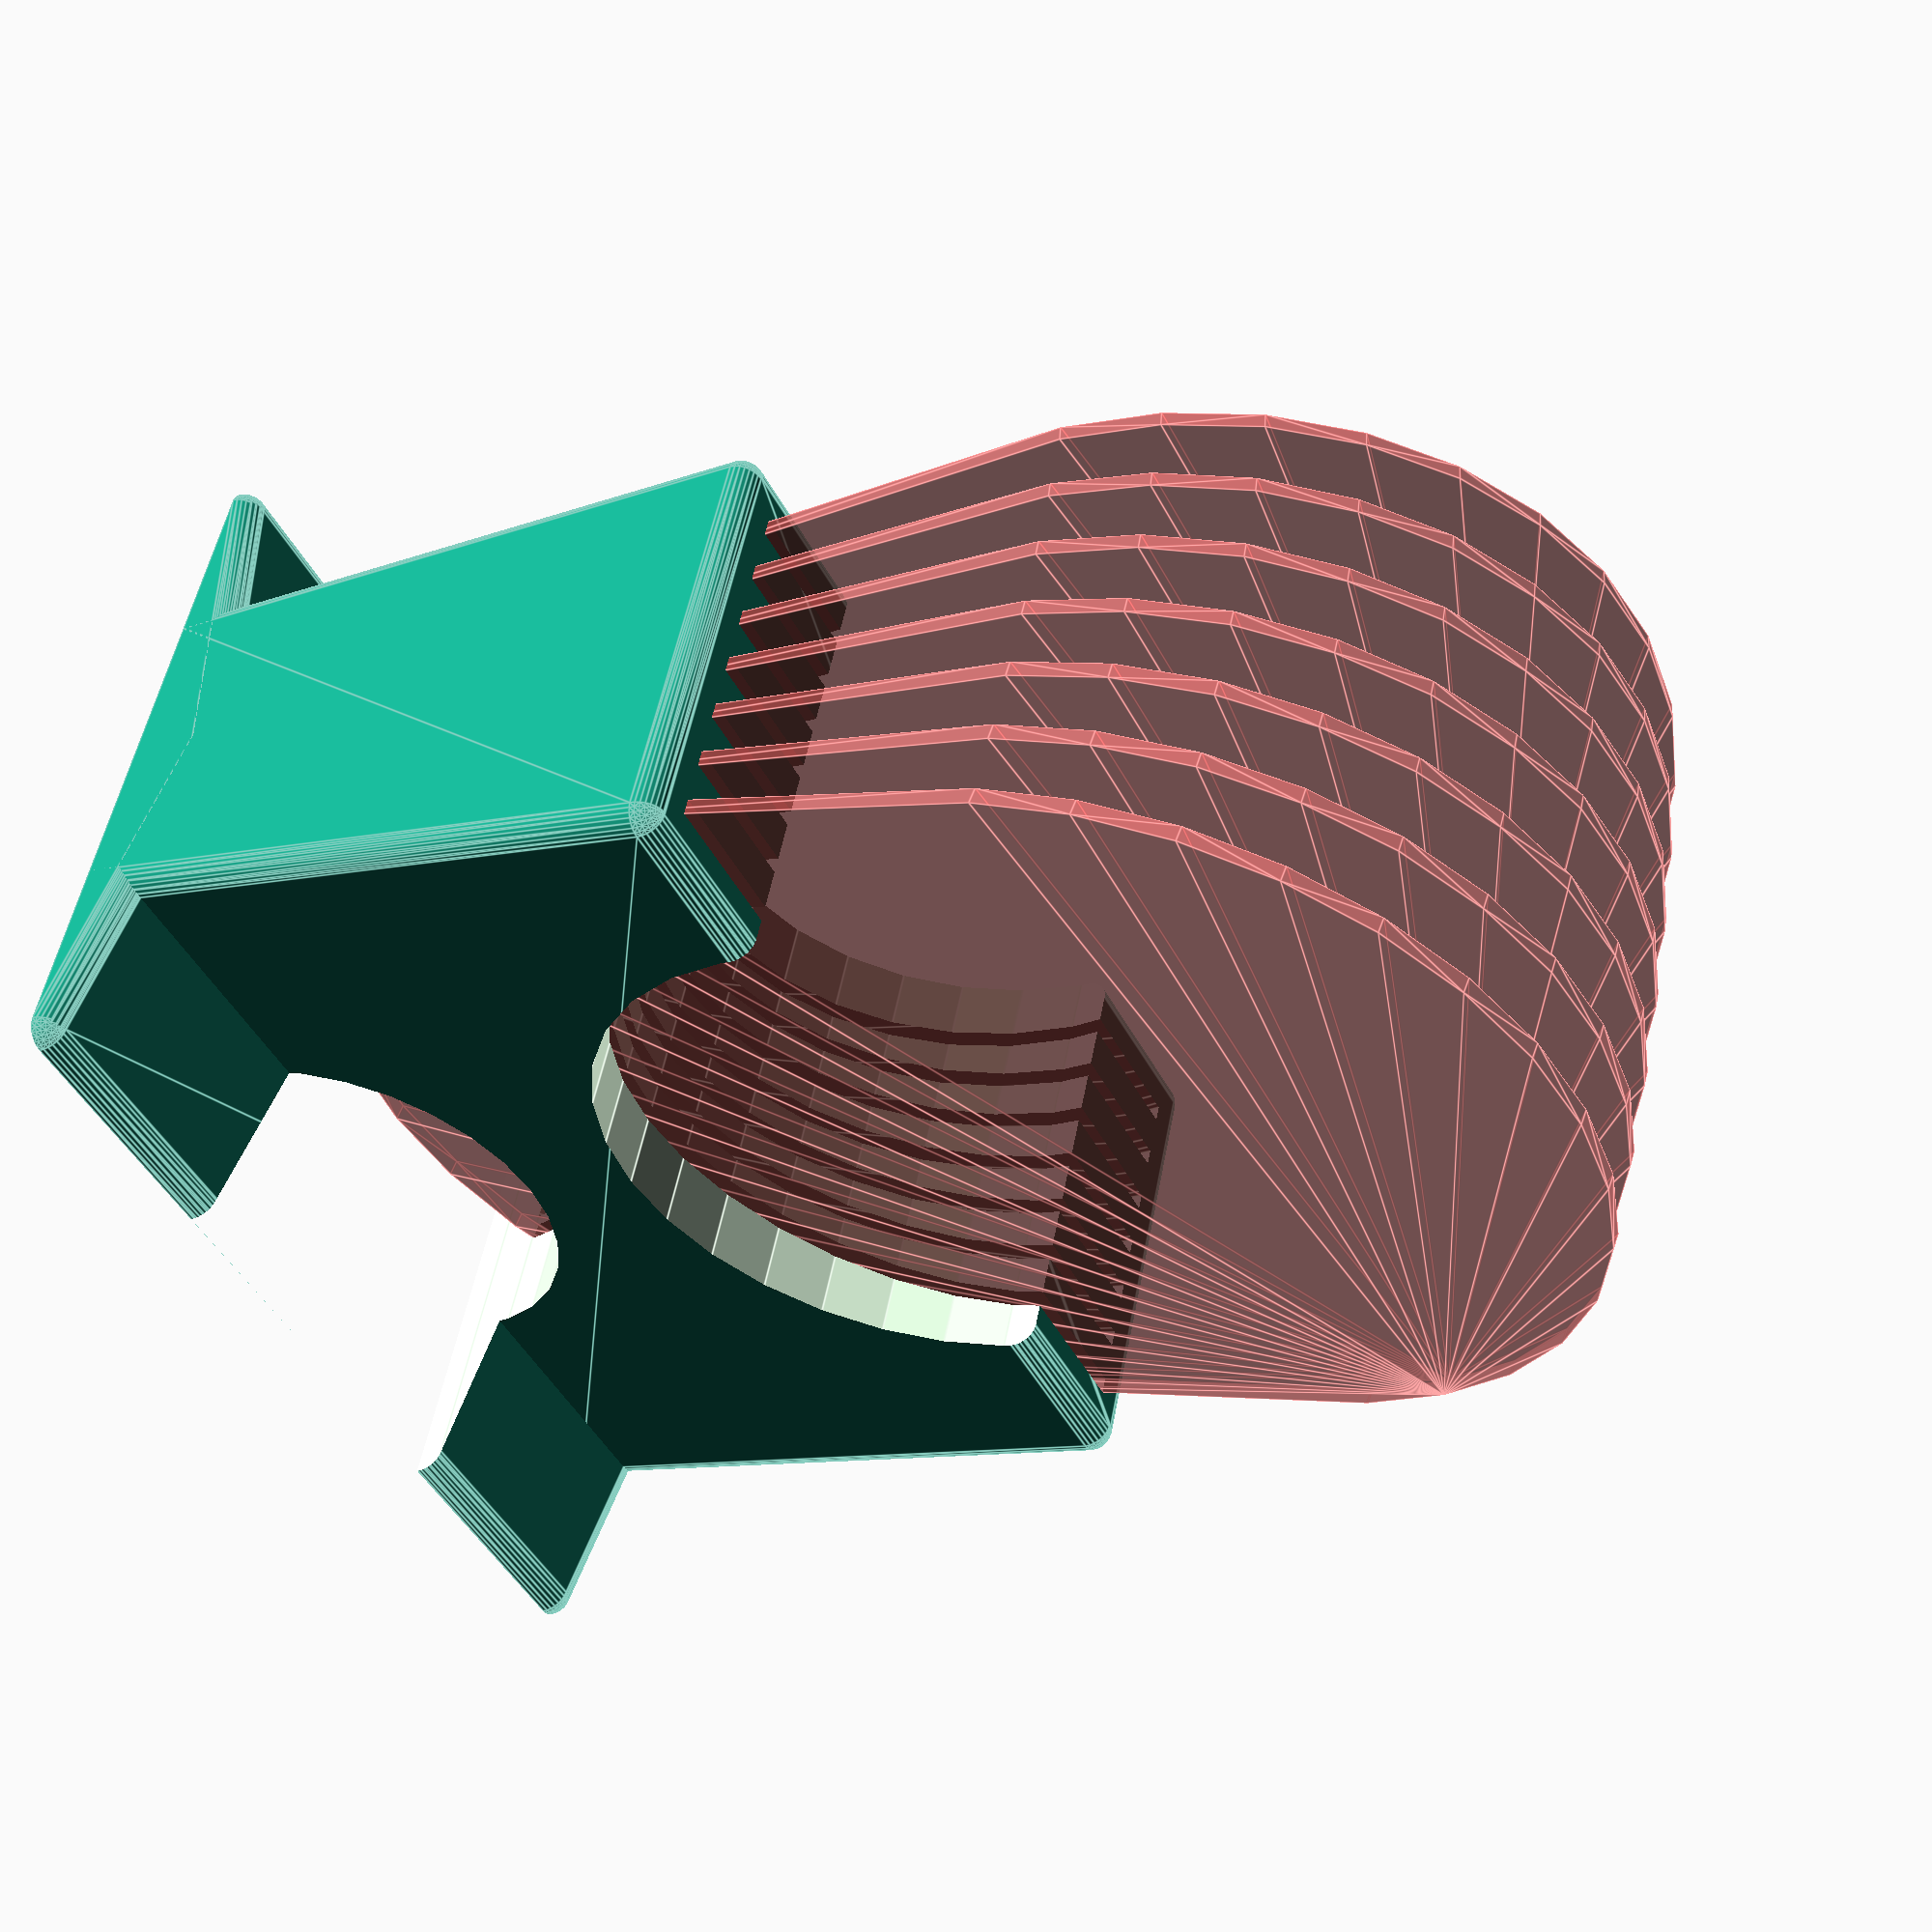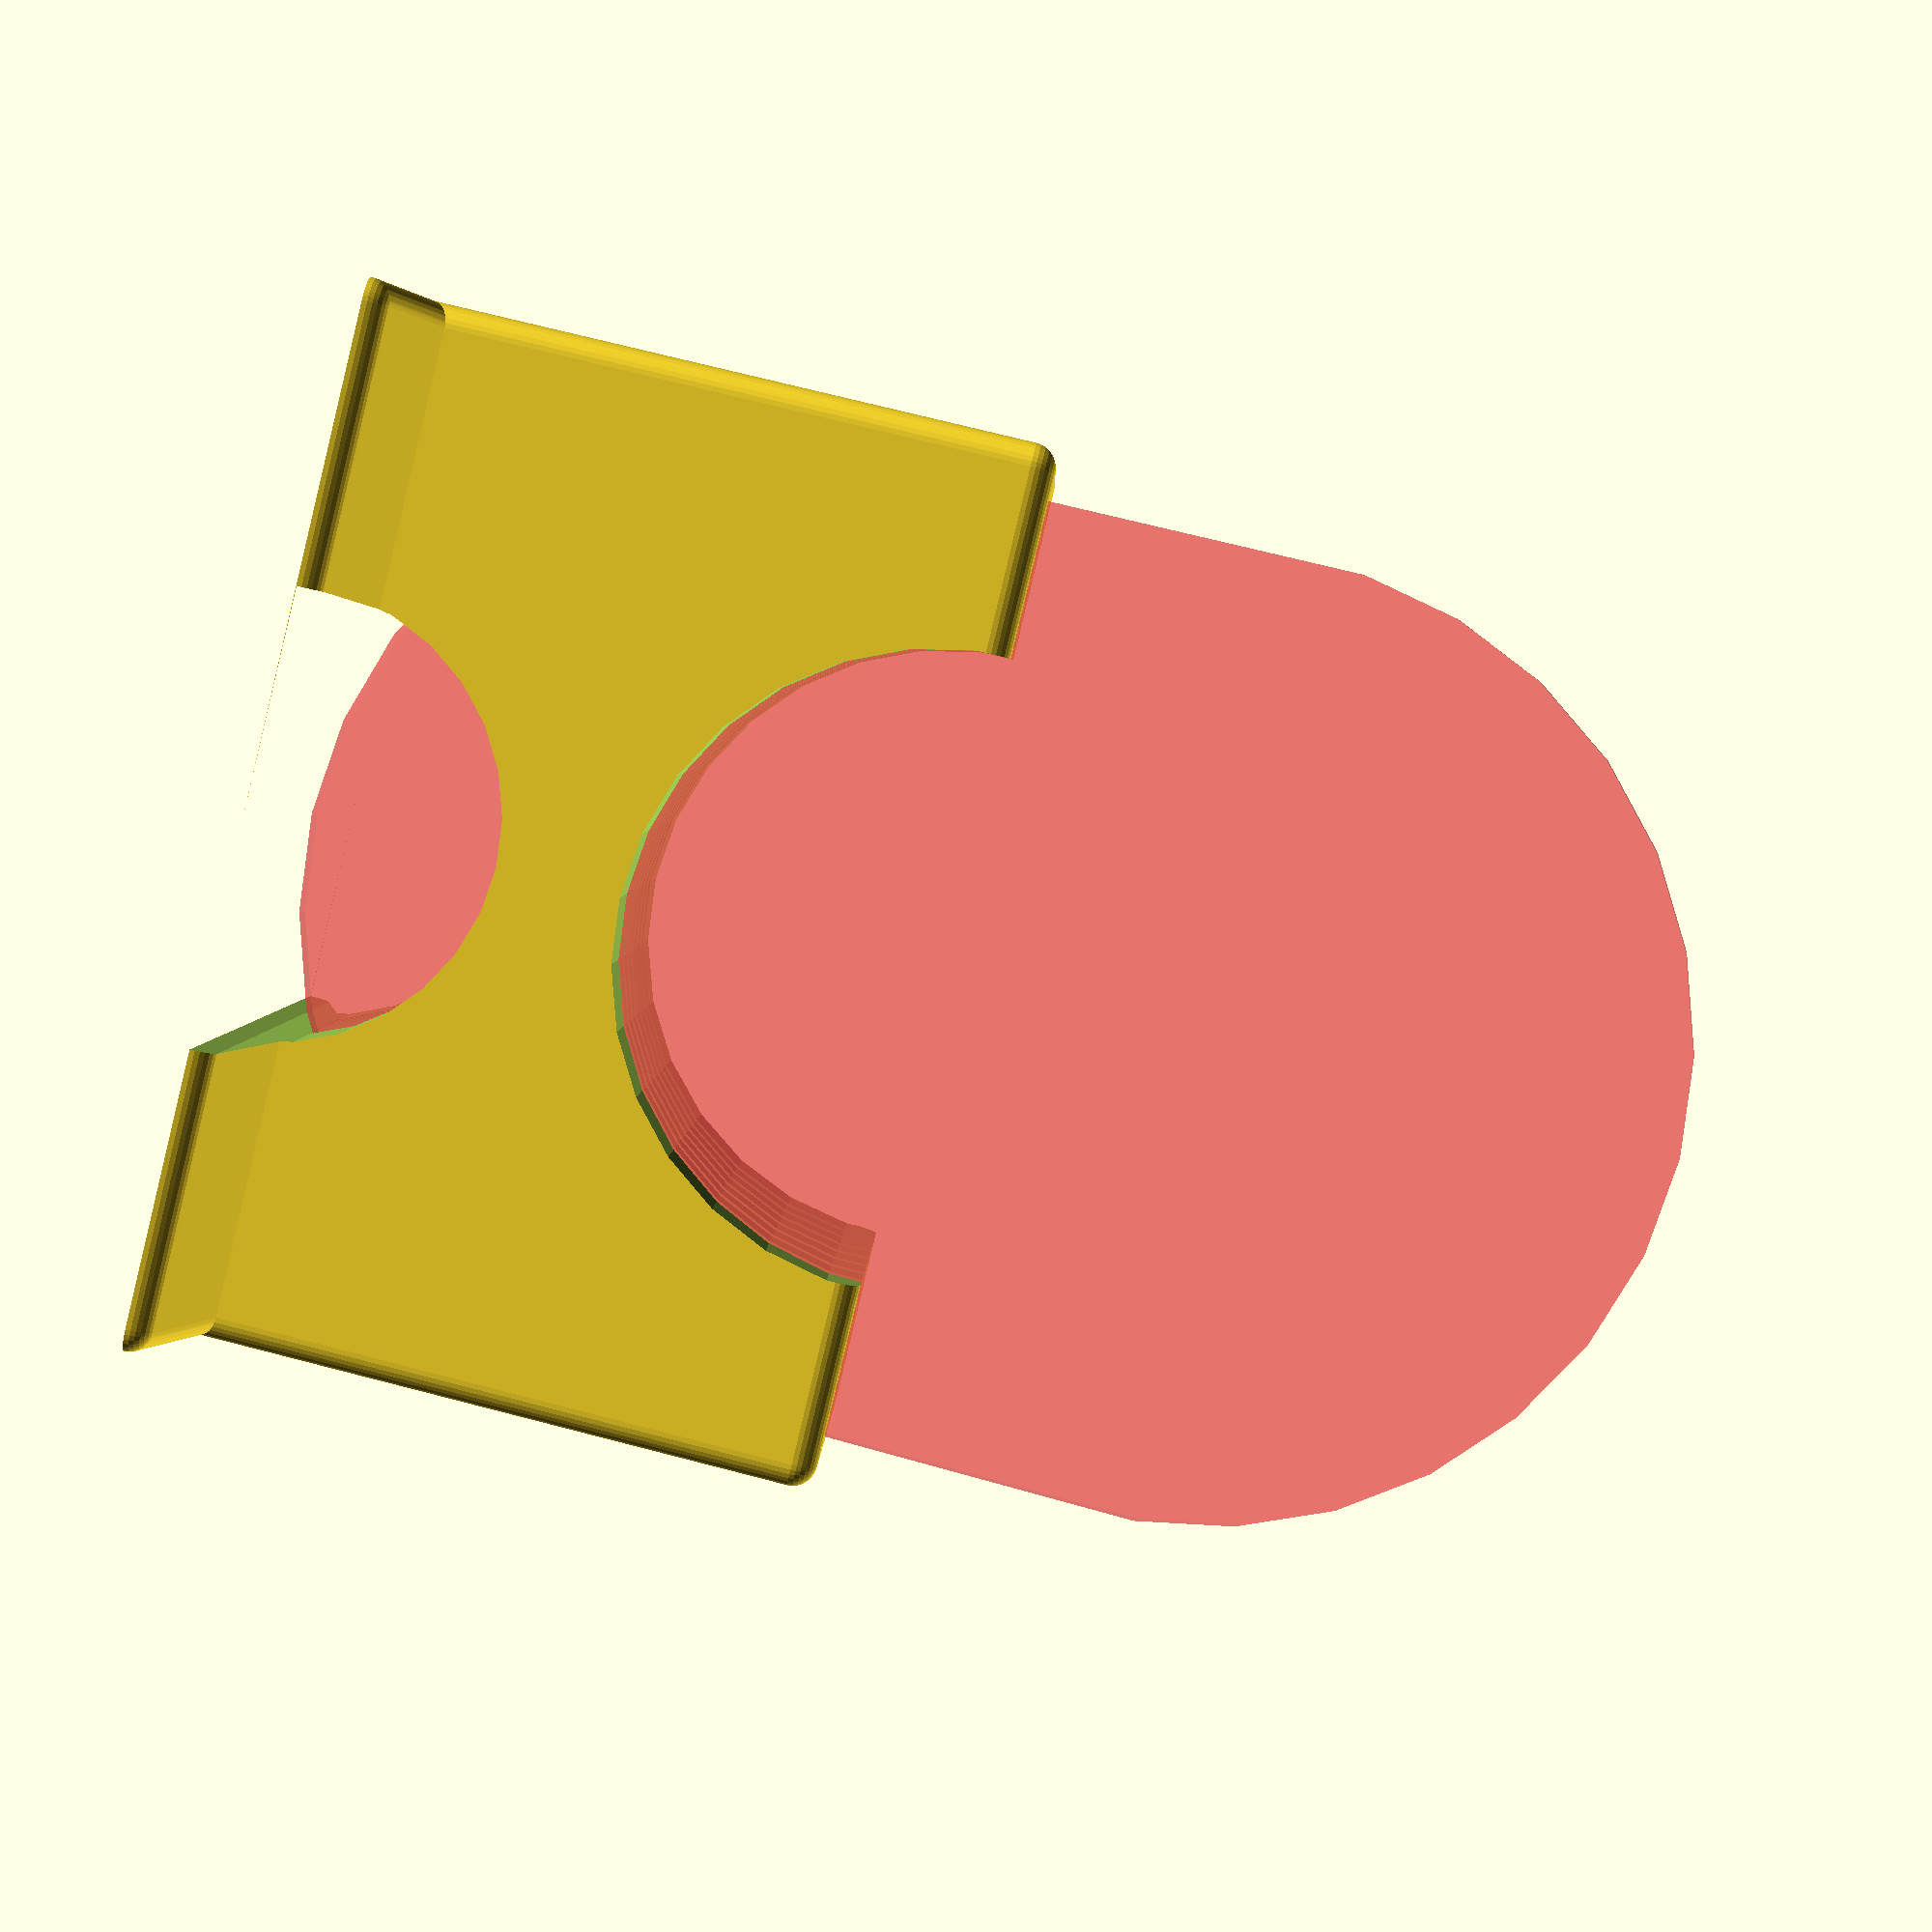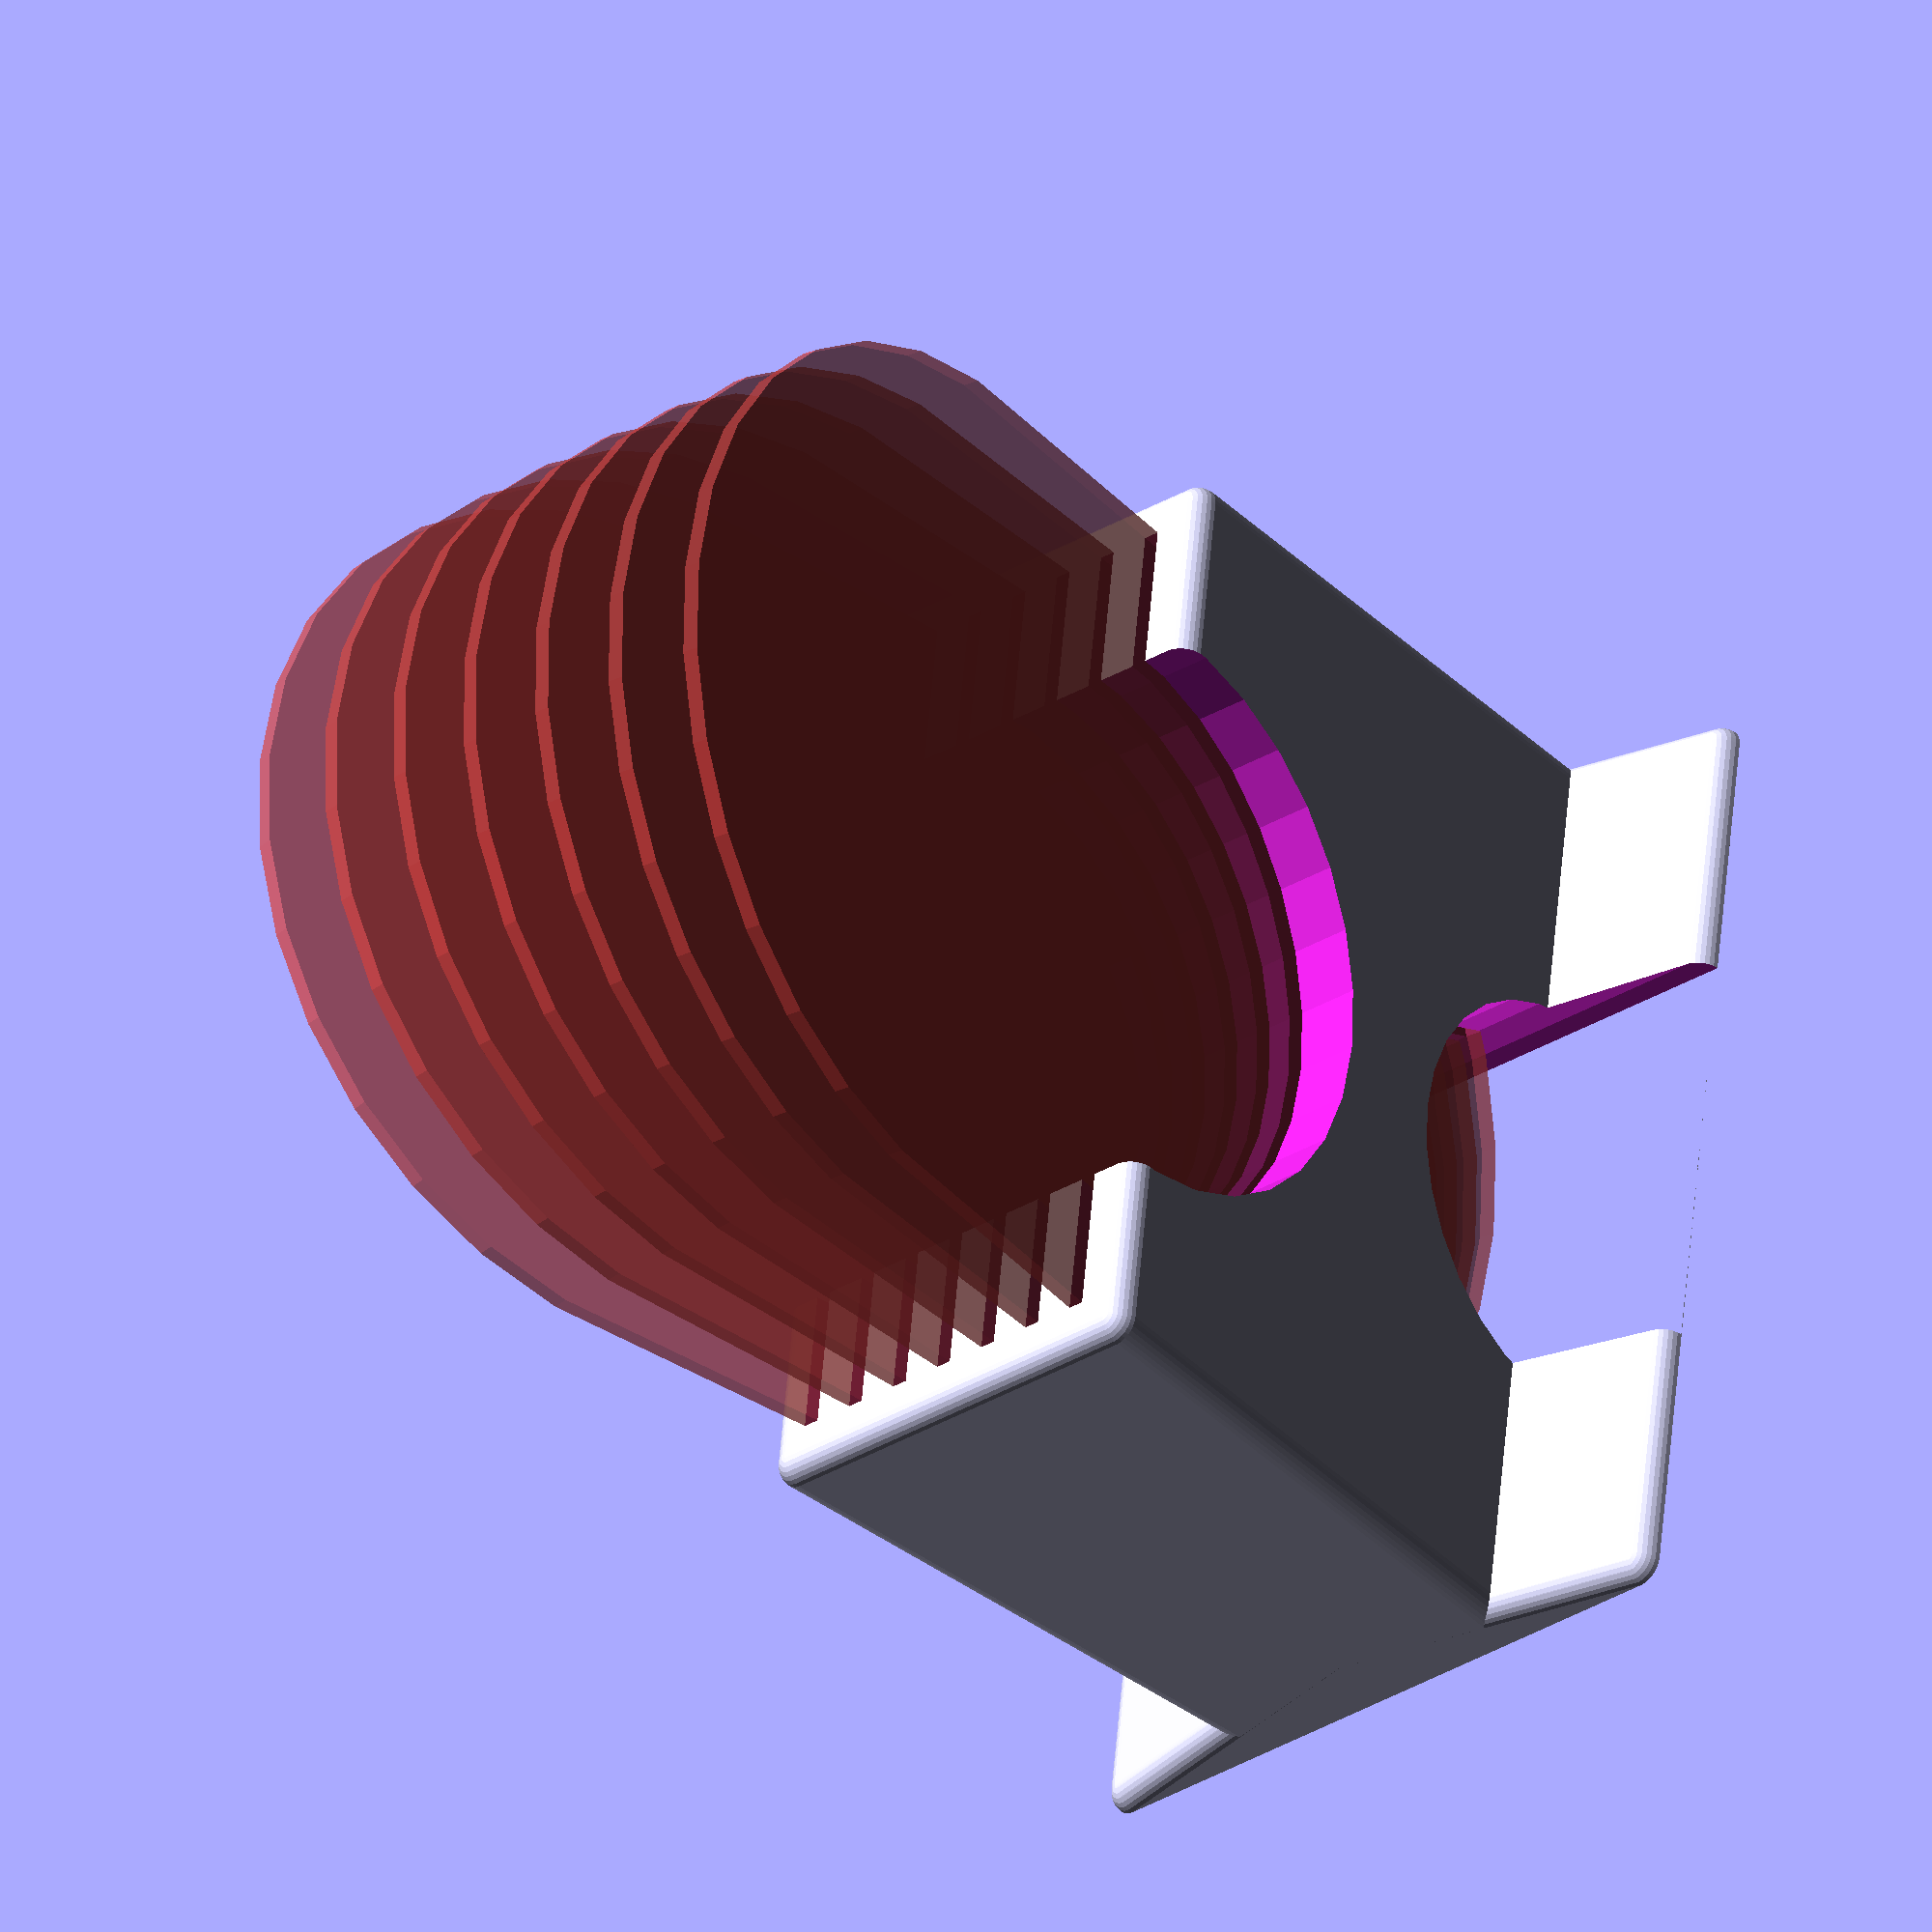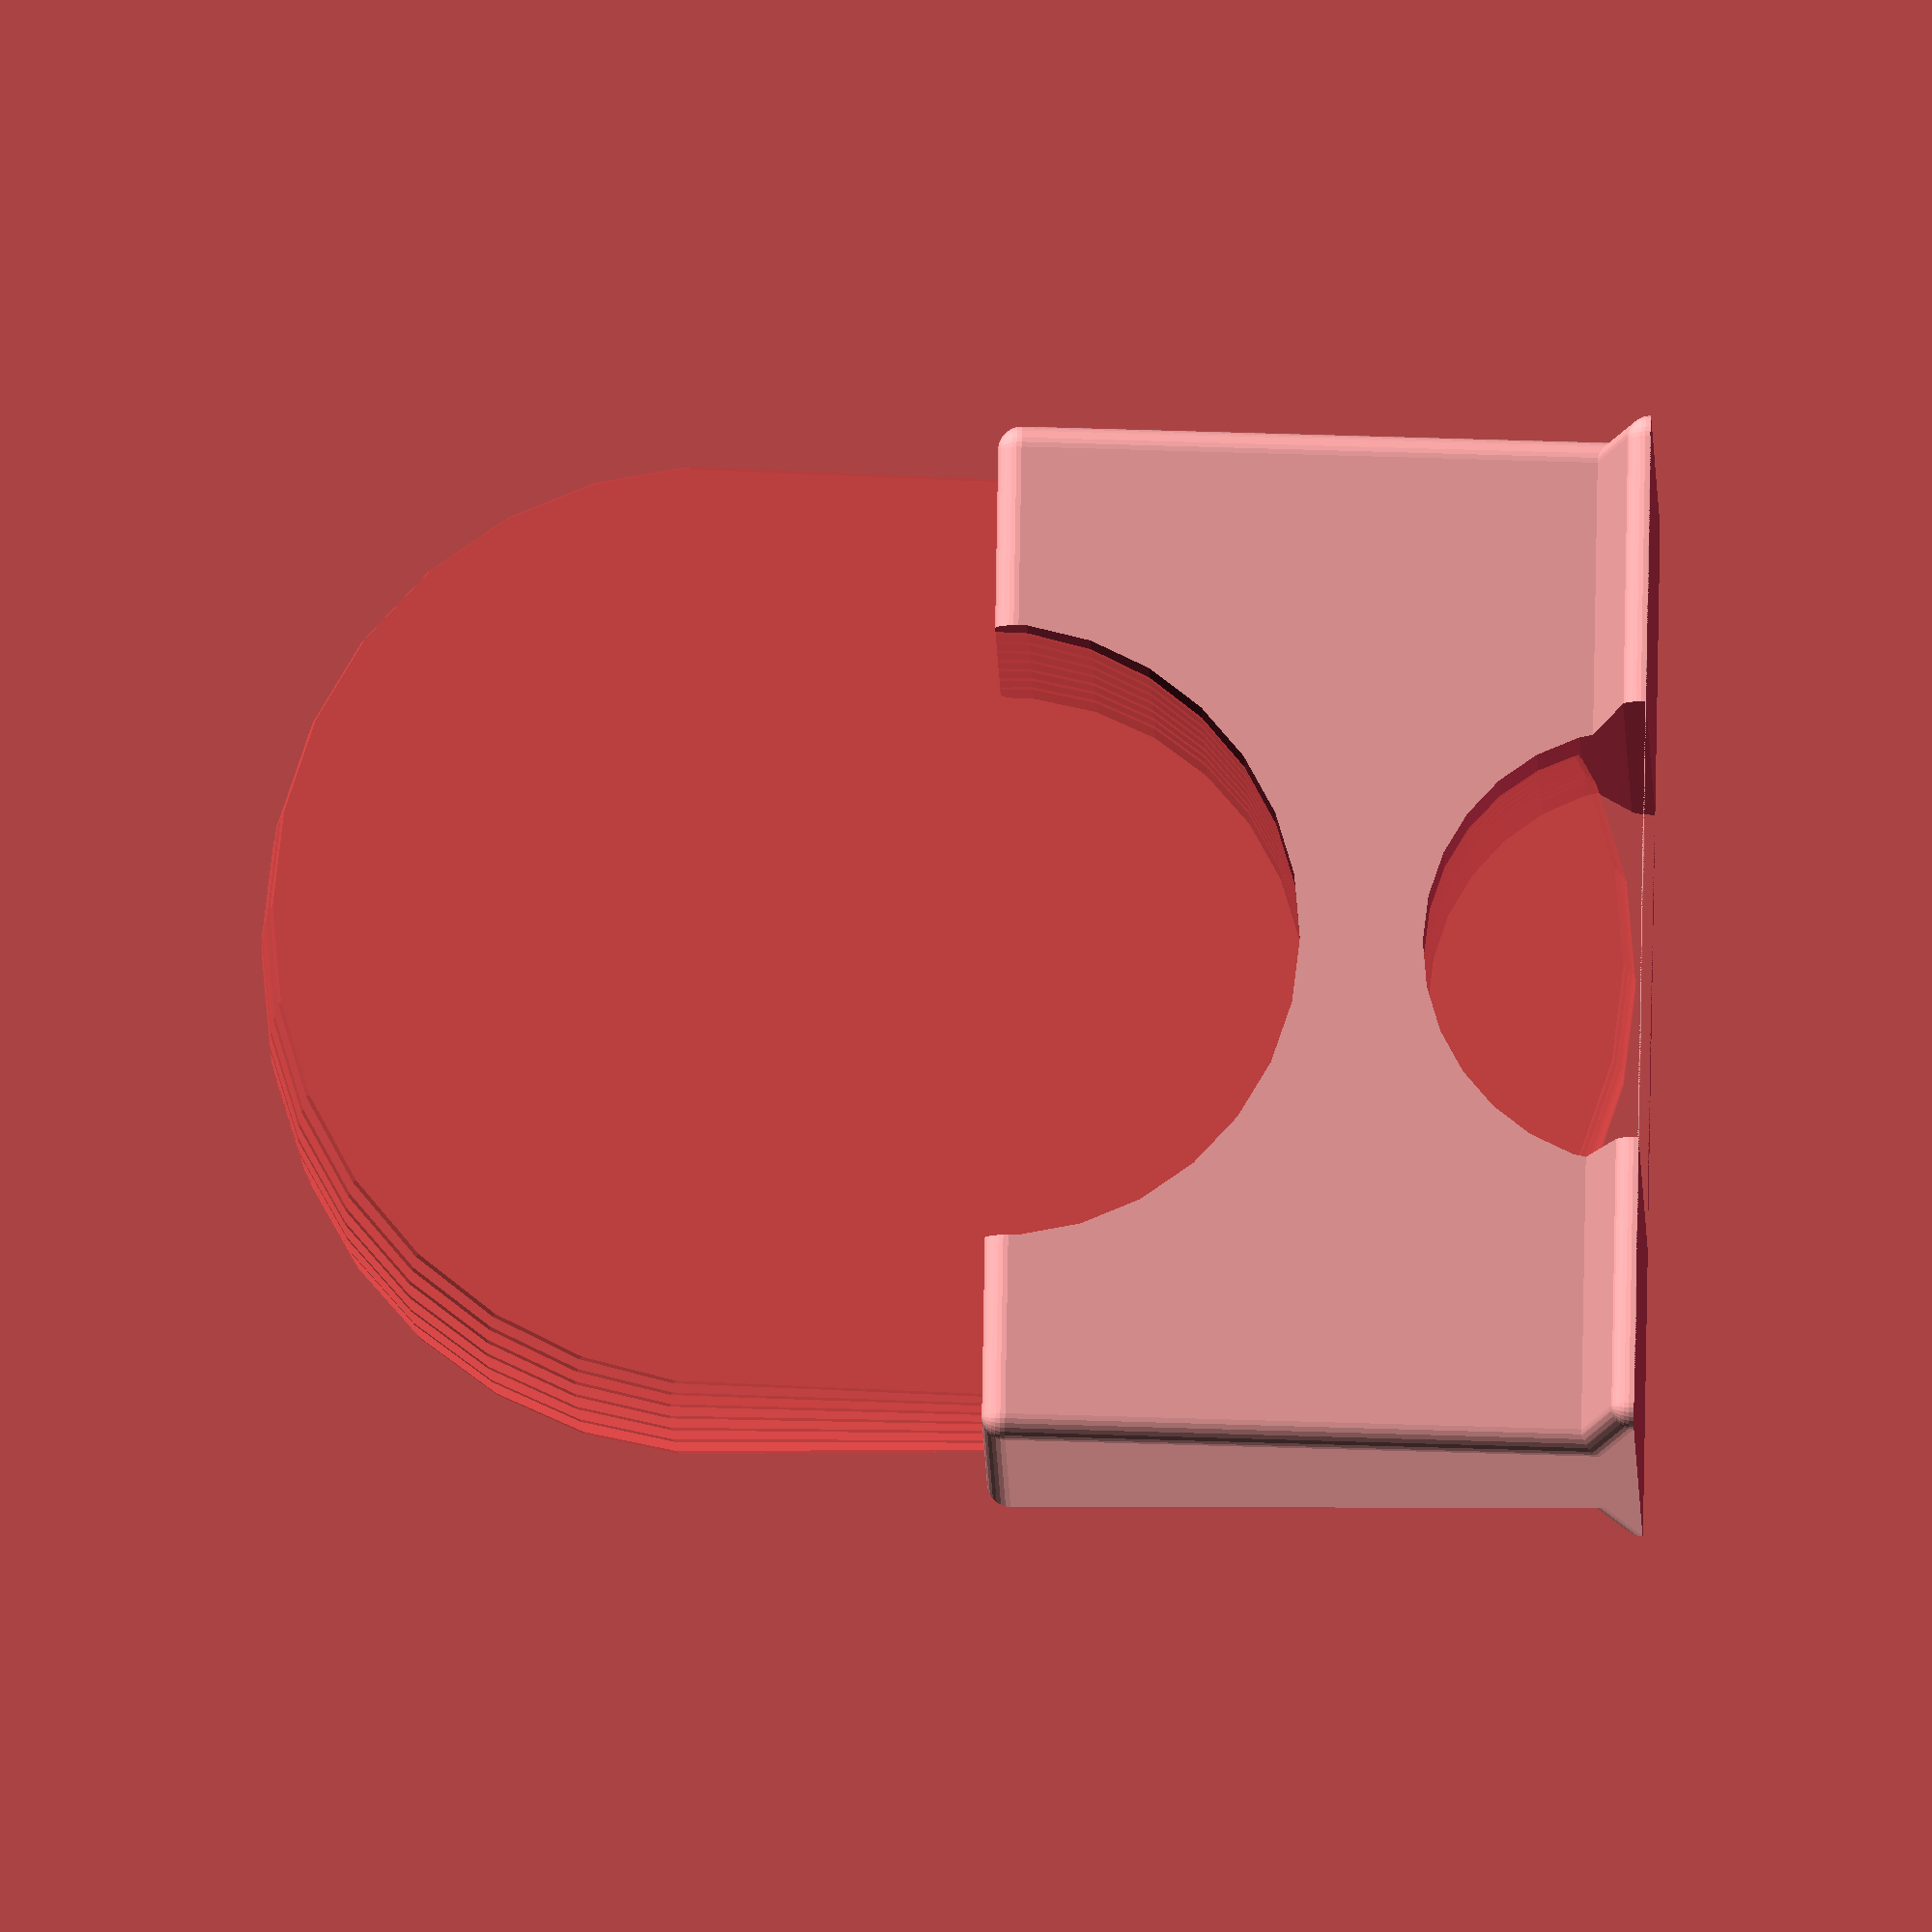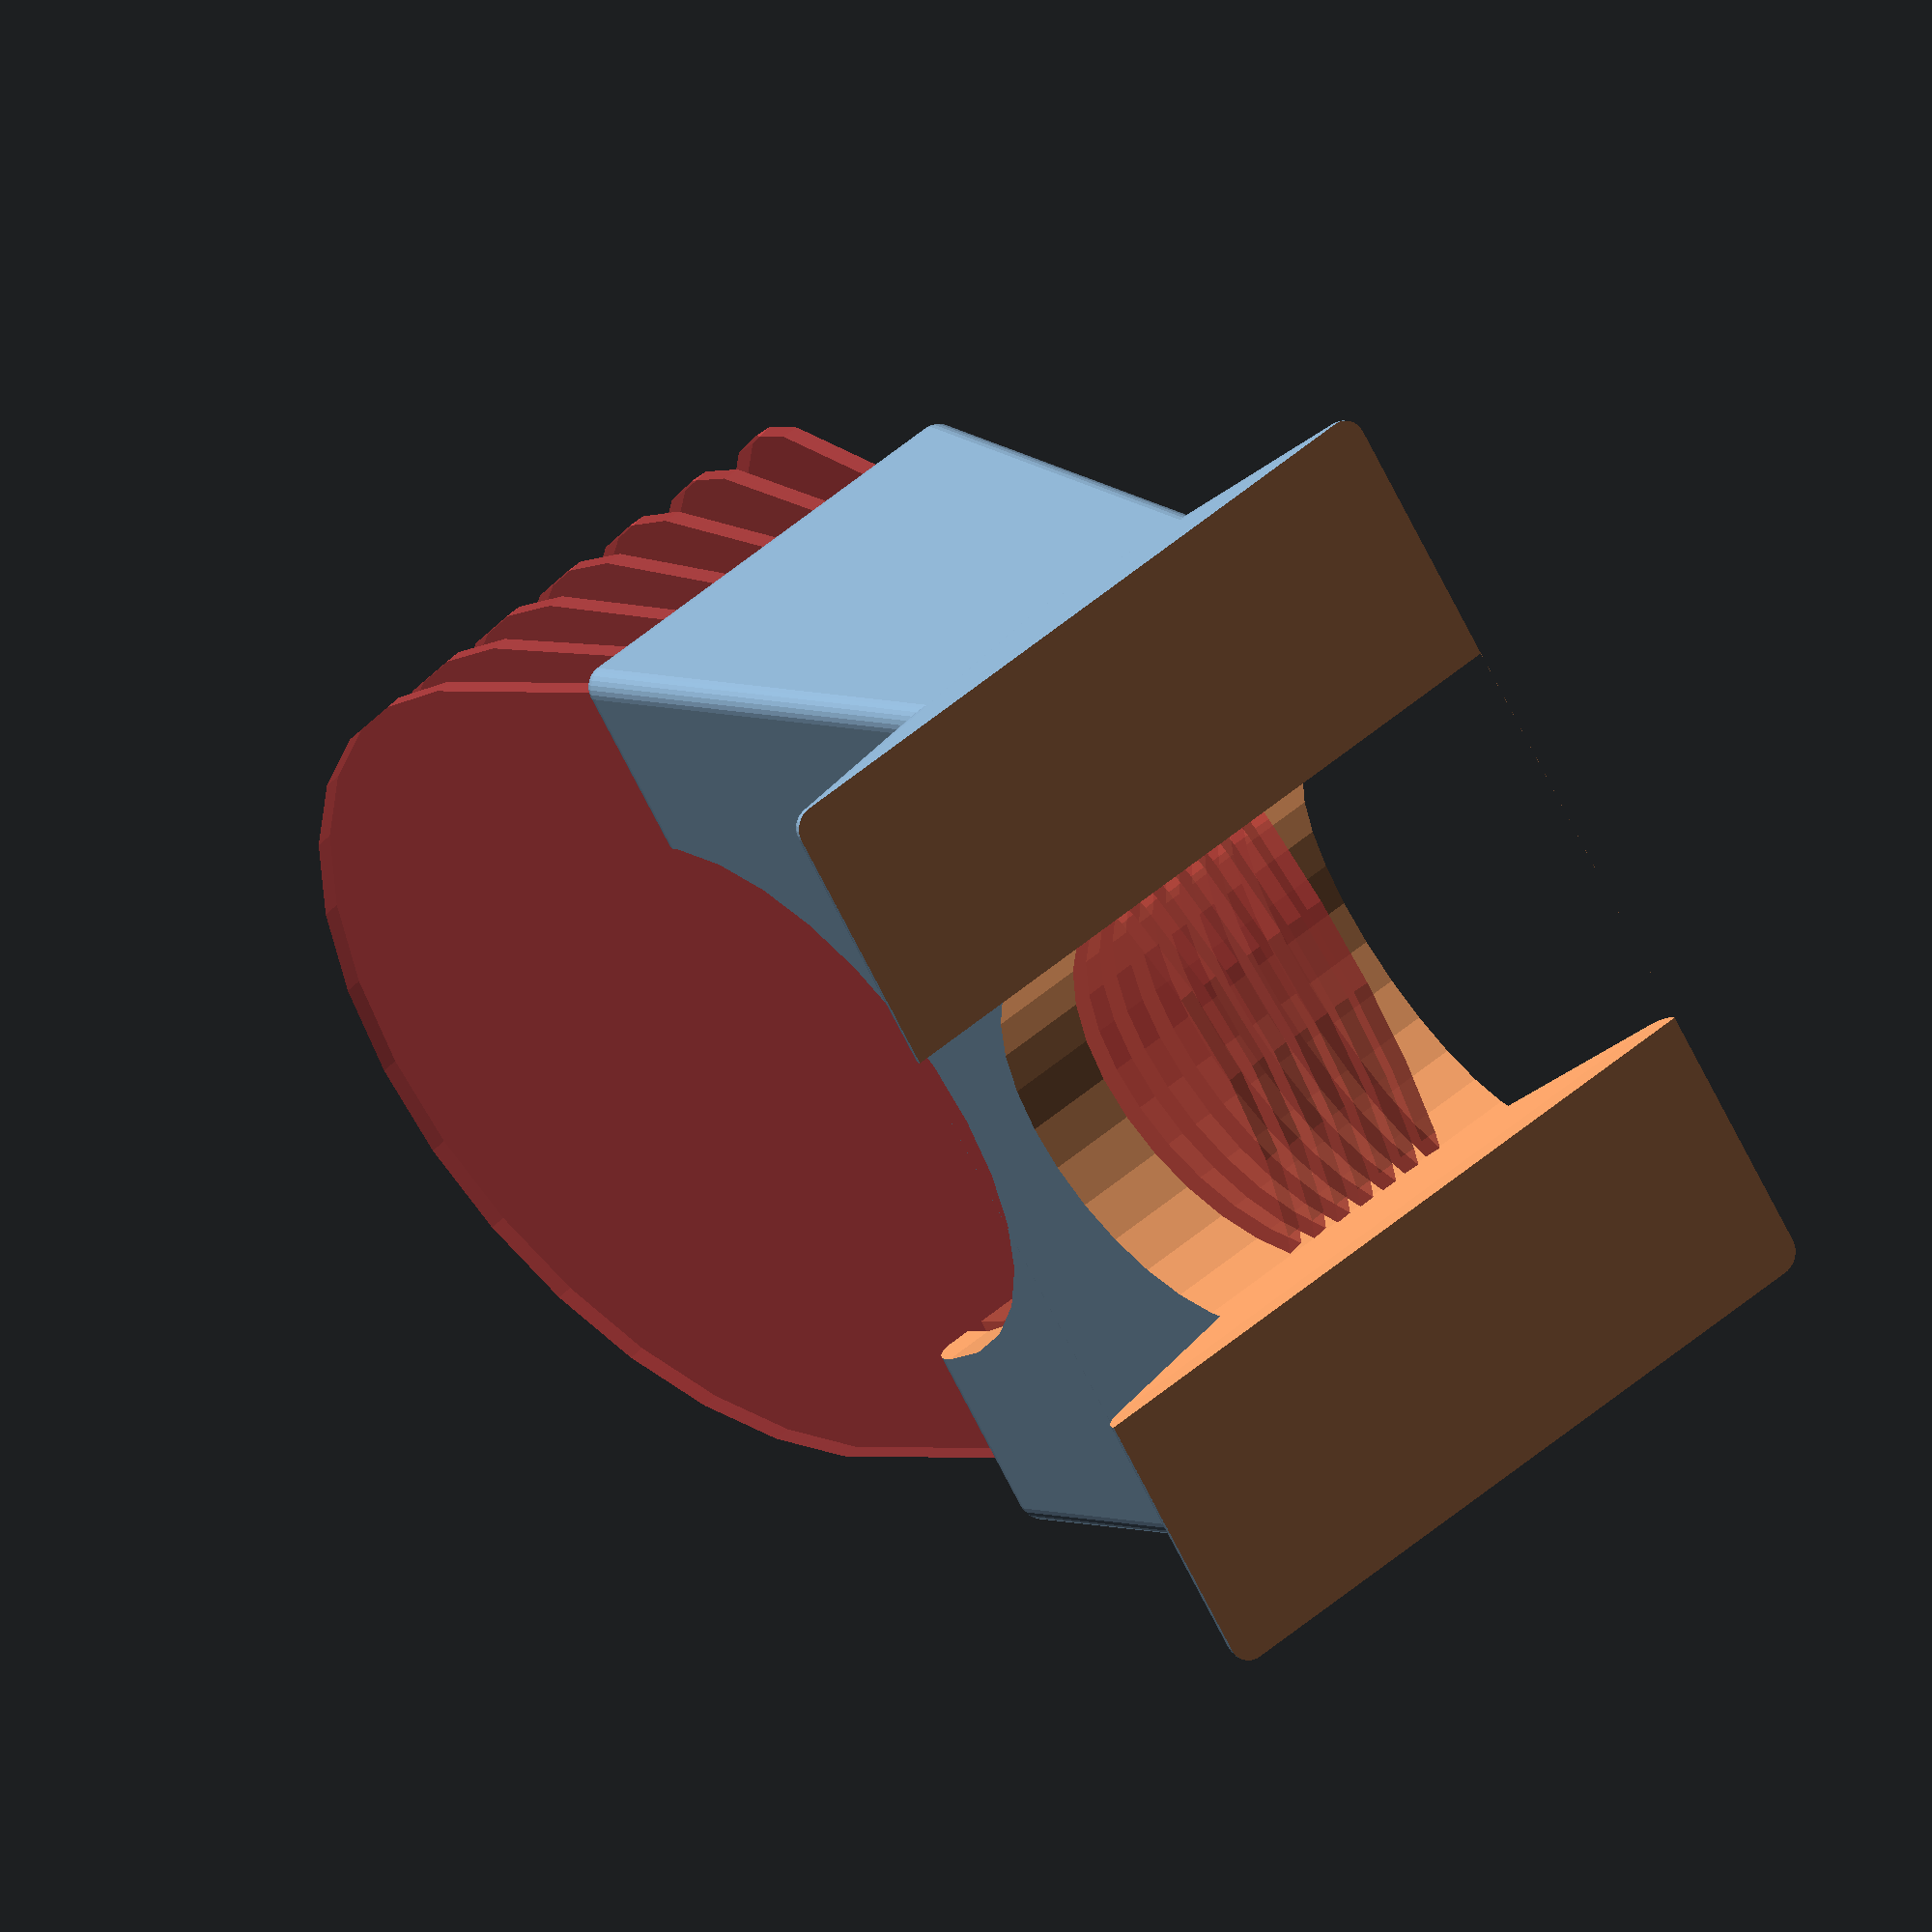
<openscad>
$fn=30;
diskdiameter=130;
slotdiameter=diskdiameter*1.05;
diskthickness=1.9;
slotthickness=diskthickness+0.6;
diskbetween=5;
outedge=7;
endsize=5;
disks=7;
xspread=8; // could be calculated from disk spread angle...
belowslot=5;
diskcenterz=belowslot+diskdiameter/2;

holderxsize=outedge/2+disks*slotthickness+diskbetween*6+outedge/2;
holderysize=slotdiameter+outedge*2;
holderzsize=diskcenterz + diskdiameter/5;

diskaxisy=holderysize/2;

basey=holderysize;
basex=holderxsize*2;
basetopz=10;

holediameter=diskdiameter/2;
upperholediameter=diskdiameter*0.7;

difference() {
  union() {
    hull() {
      translate([outedge/2,outedge/2,0]) sphere(d=outedge);
      translate([outedge/2,holderysize - outedge/2,0]) sphere(d=outedge);
      translate([holderxsize - outedge/2,holderysize - outedge/2,0]) sphere(d=outedge);
      translate([holderxsize - outedge/2,outedge/2,0]) sphere(d=outedge);
      translate([outedge/2 - xspread,outedge/2,holderzsize - outedge/2]) sphere(d=outedge);
      translate([outedge/2 - xspread,holderysize - outedge/2,holderzsize - outedge/2]) sphere(d=outedge);
      translate([holderxsize + xspread - outedge/2,holderysize - outedge/2,holderzsize - outedge/2]) sphere(d=outedge);
      translate([holderxsize + xspread - outedge/2,outedge/2,holderzsize - outedge/2]) sphere(d=outedge);
    }
    hull() {
      translate([-(basex-holderxsize)/2 + outedge/2,outedge/2,0]) sphere(d=outedge);
      translate([-(basex-holderxsize)/2 + outedge/2,holderysize + (basey-holderysize)/2 - outedge/2,0]) sphere(d=outedge);
      translate([holderxsize/2,outedge/2,basetopz]) sphere(d=outedge);
      translate([holderxsize/2,holderysize + (basey-holderysize)/2 - outedge/2,basetopz]) sphere(d=outedge);
      translate([holderxsize + (basex-holderxsize)/2 - outedge/2,outedge/2,0]) sphere(d=outedge);
      translate([holderxsize + (basex-holderxsize)/2 - outedge/2,holderysize + (basey-holderysize)/2 - outedge/2,0]) sphere(d=outedge);
    }
  }

  #for (i=[0:1:disks-1]) translate([outedge-xspread/2+i*(diskbetween+slotthickness) + slotthickness/4, diskaxisy, diskcenterz]) rotate([0,90 + 3*(i - disks/2),0]) hull() { cylinder(d=slotdiameter,h=slotthickness); translate([-diskdiameter/2,0,0]) cylinder(d=slotdiameter,h=slotthickness); }

  translate([-(basex - holderxsize)/2,holderysize/2,0]) rotate([0,90,-0.01]) cylinder(d=holediameter,h=basex);

  translate([-(basex - holderxsize)/2,holderysize/2,holderzsize]) rotate([0,90,-0.01]) cylinder(d=upperholediameter,h=basex);

  translate([-(basex-holderxsize)/2,-0.01,-outedge]) cube([basex+1,basey+1,outedge]);
}

</openscad>
<views>
elev=199.3 azim=112.4 roll=242.1 proj=p view=edges
elev=90.4 azim=266.0 roll=256.5 proj=p view=solid
elev=217.8 azim=186.4 roll=137.2 proj=o view=solid
elev=315.7 azim=126.9 roll=91.2 proj=o view=wireframe
elev=172.8 azim=30.2 roll=29.1 proj=o view=solid
</views>
